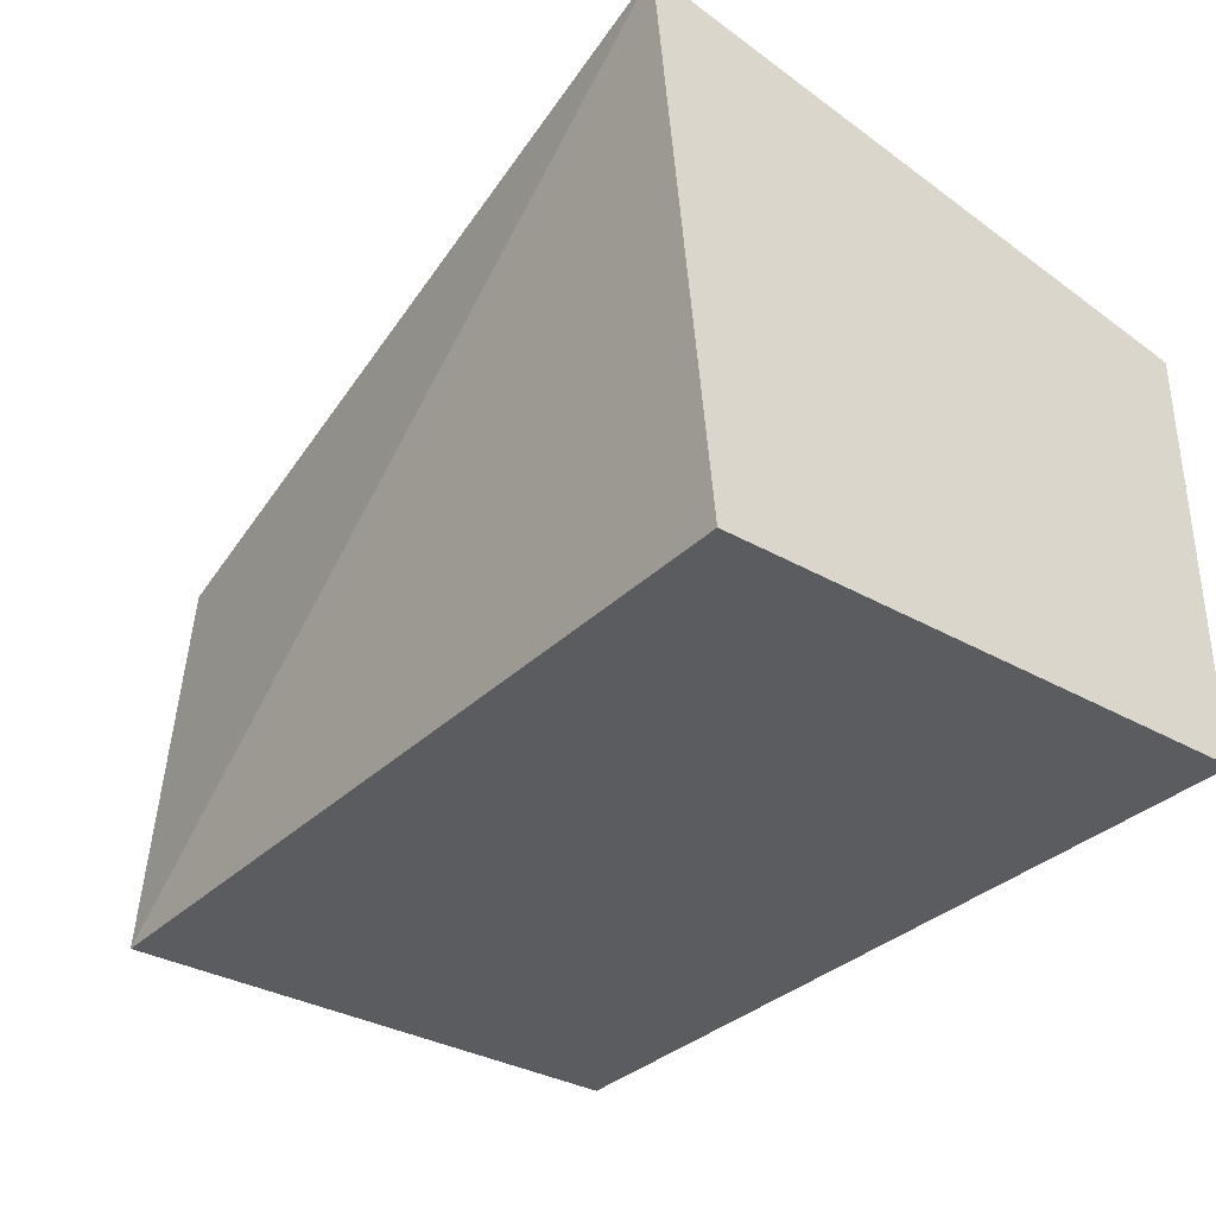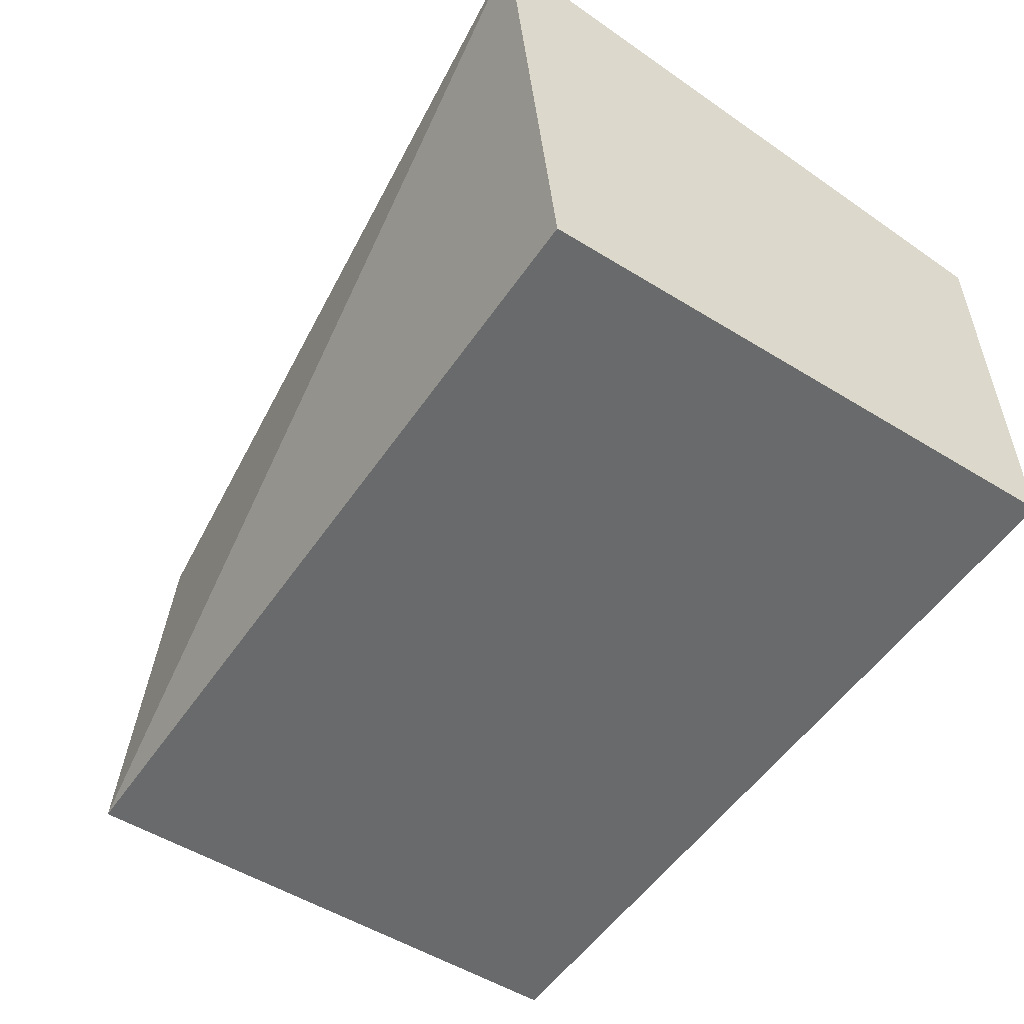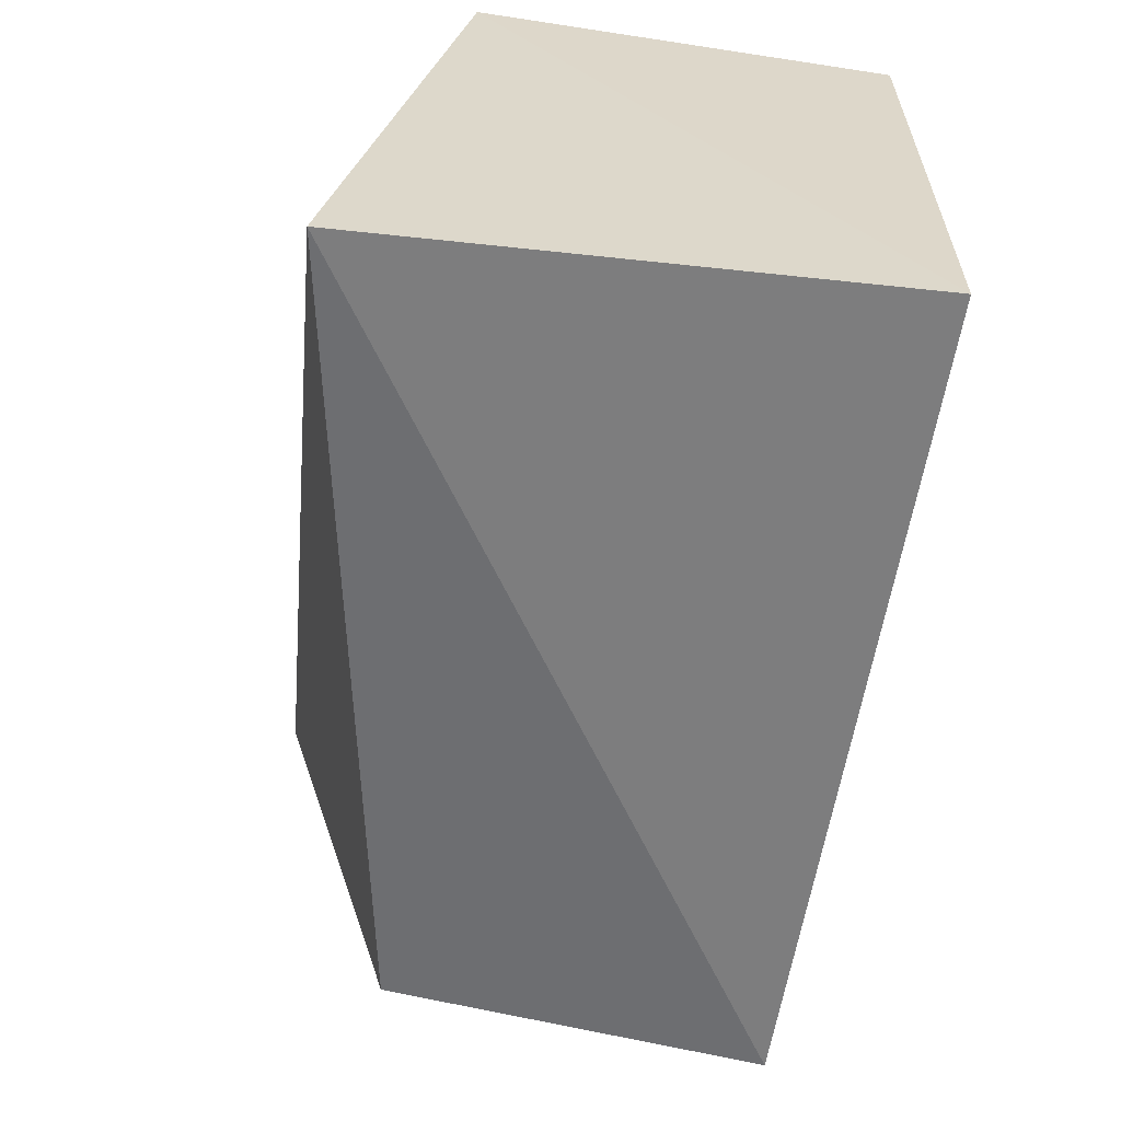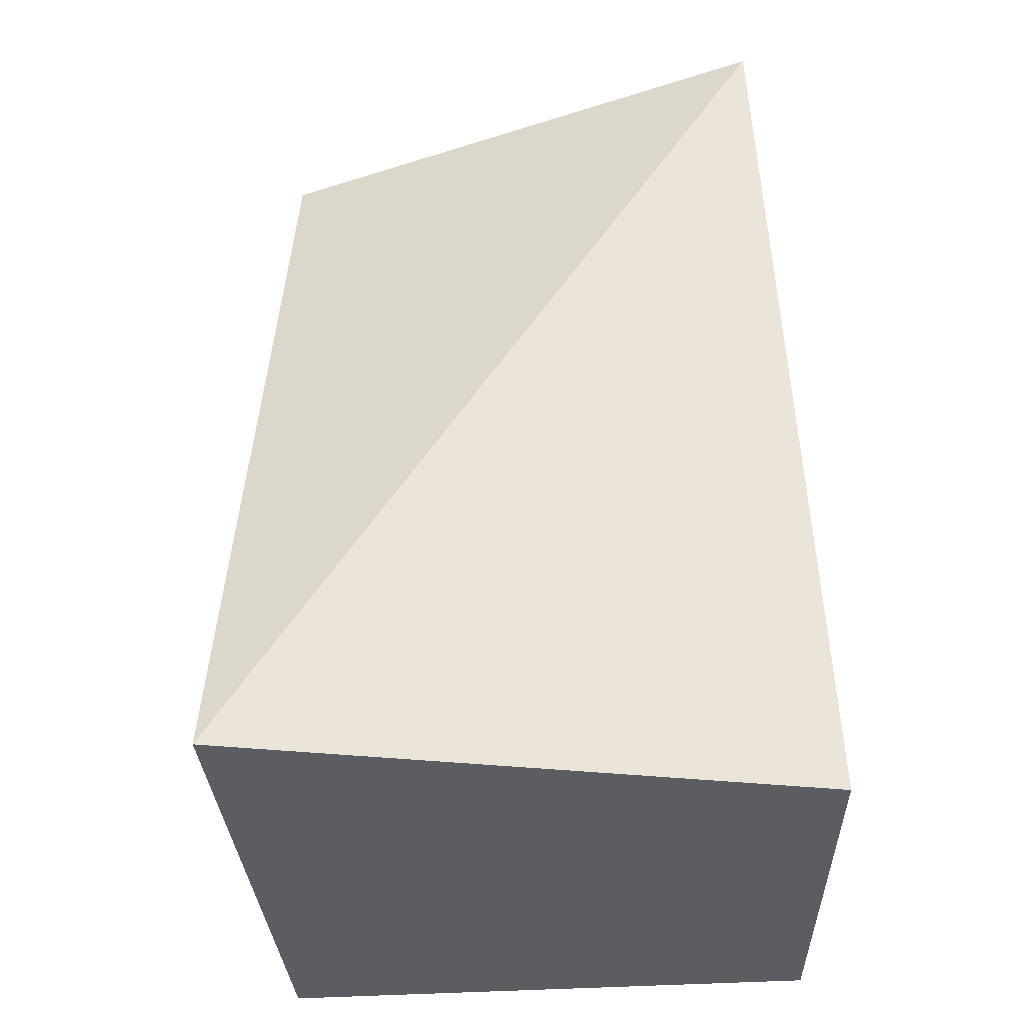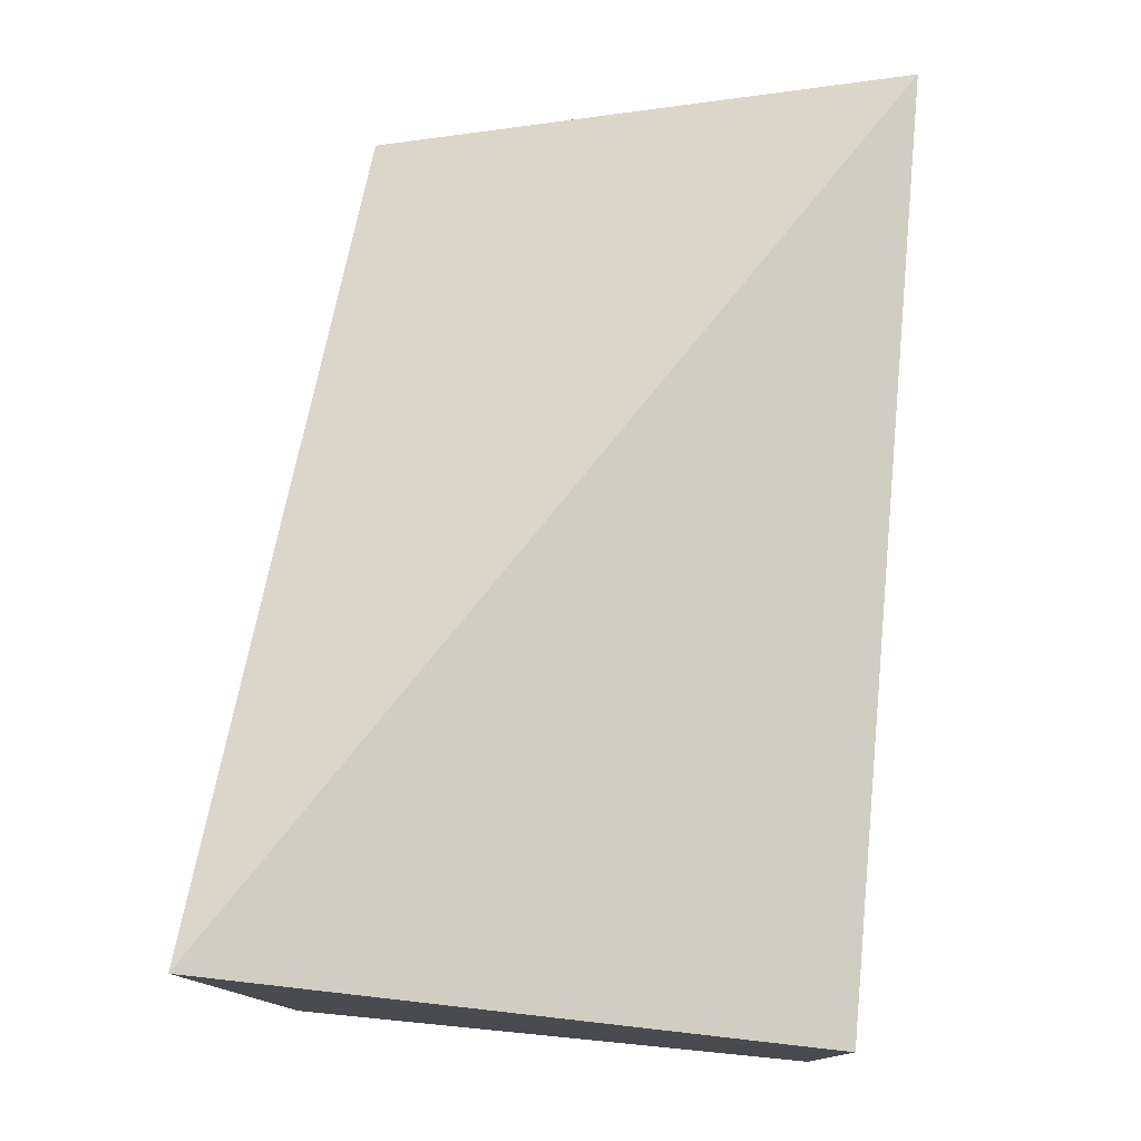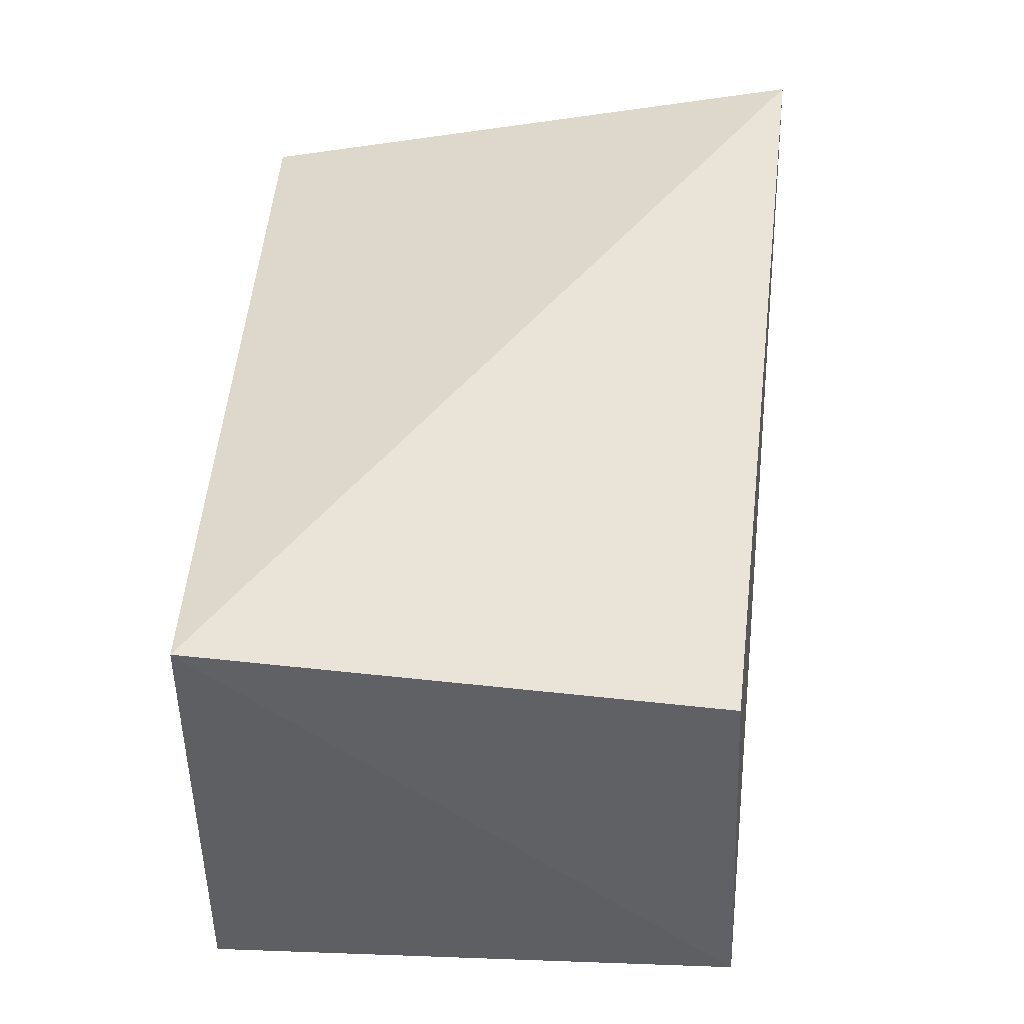
<metadata>
{"format":"obj","ext":"obj","renderer":"f3d","projection":"perspective","resolution":1024,"background":"white","views":[{"elev":-33.8,"azim":52.2,"up":"+Z"},{"elev":-52.9,"azim":56.5,"up":"+Z"},{"elev":-59.5,"azim":81.1,"up":"+Y"},{"elev":53.5,"azim":87.8,"up":"+Z"},{"elev":77.0,"azim":95.6,"up":"+Z"},{"elev":44.3,"azim":-87.6,"up":"+Z"}]}
</metadata>
<code>
v 0.01471 -0.156 0.3403
v 0.01583 -0.1439 0.2054
v 0.01583 -0.007576 0.3115
v -0.2072 -0.01153 0.335
v -0.1963 -0.1439 0.2054
v -0.1907 -0.1393 0.3029
v -0.07508 -0.007576 0.2054
v 0.01583 -0.007576 0.2054
v -0.1963 -0.007576 0.2054
f 1 2 3
f 1 3 4
f 5 2 1
f 6 5 1
f 6 1 4
f 6 4 5
f 7 2 5
f 8 7 3
f 8 3 2
f 8 2 7
f 9 7 5
f 9 5 4
f 9 4 3
f 9 3 7

</code>
